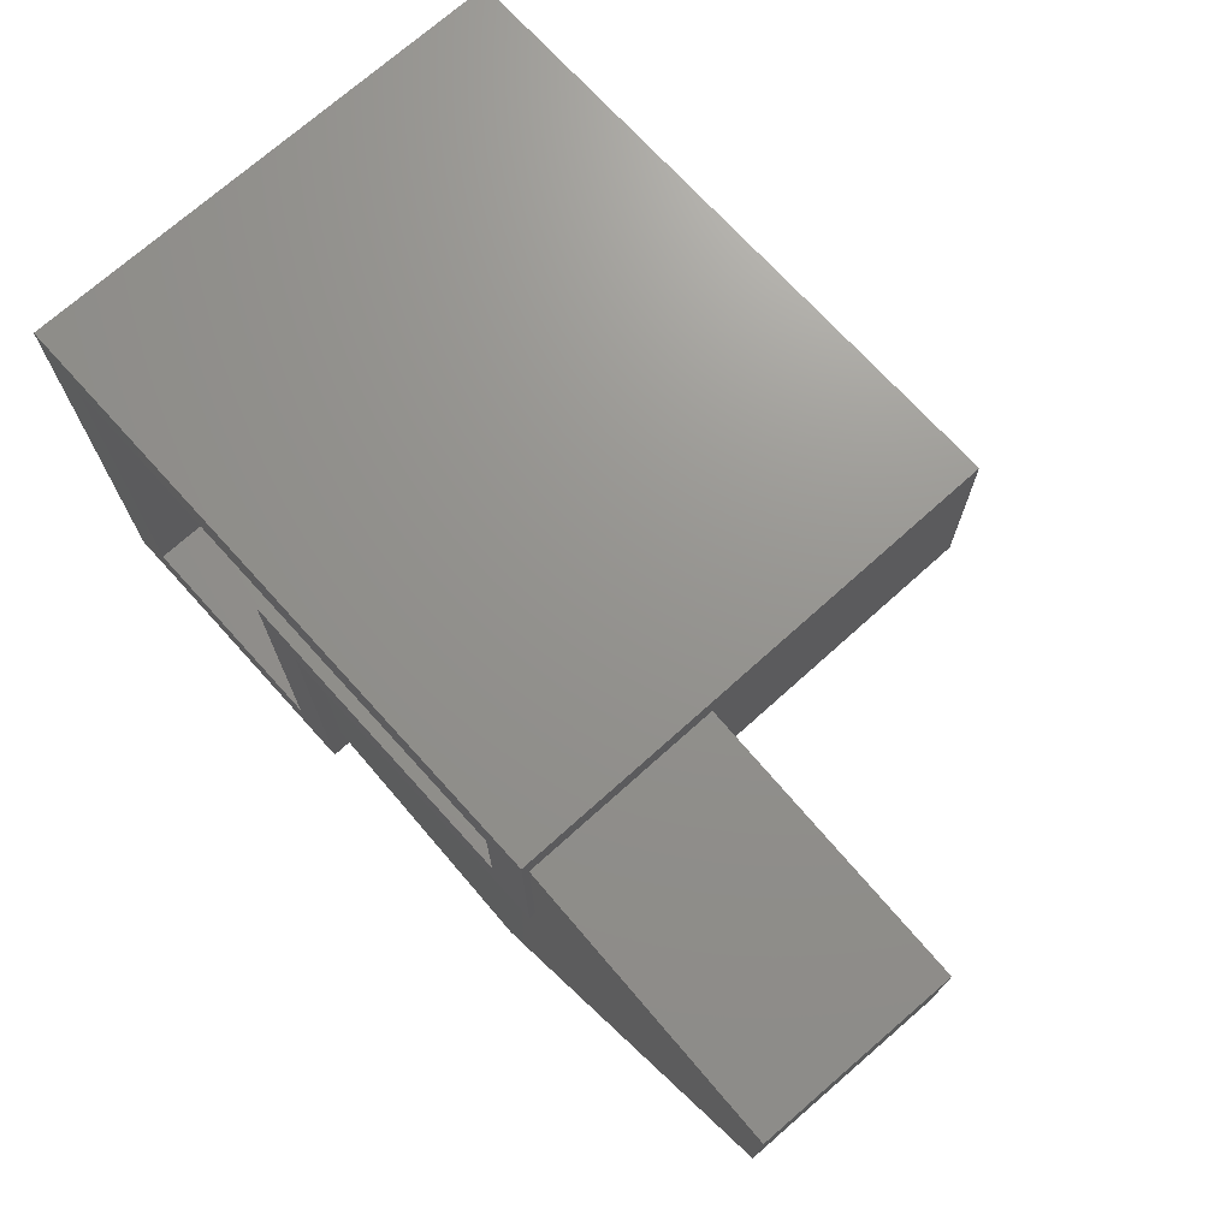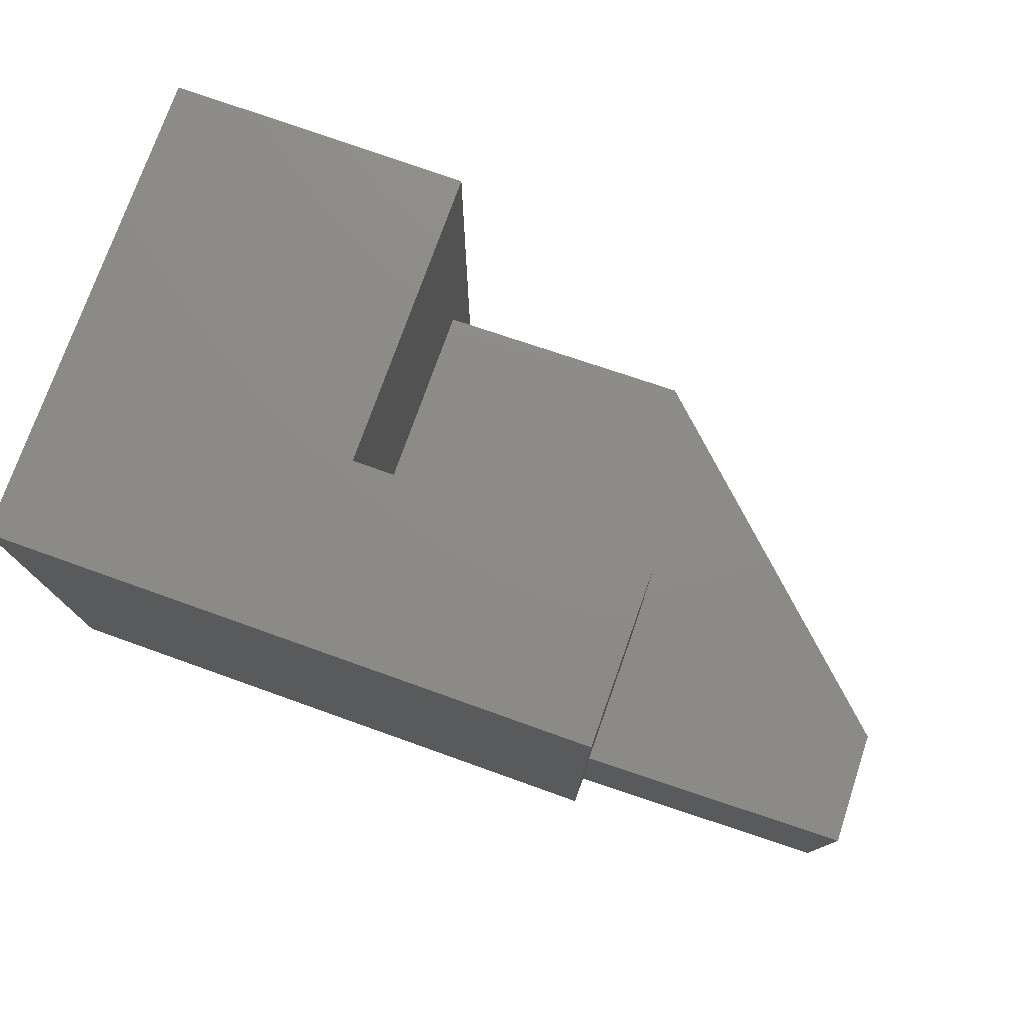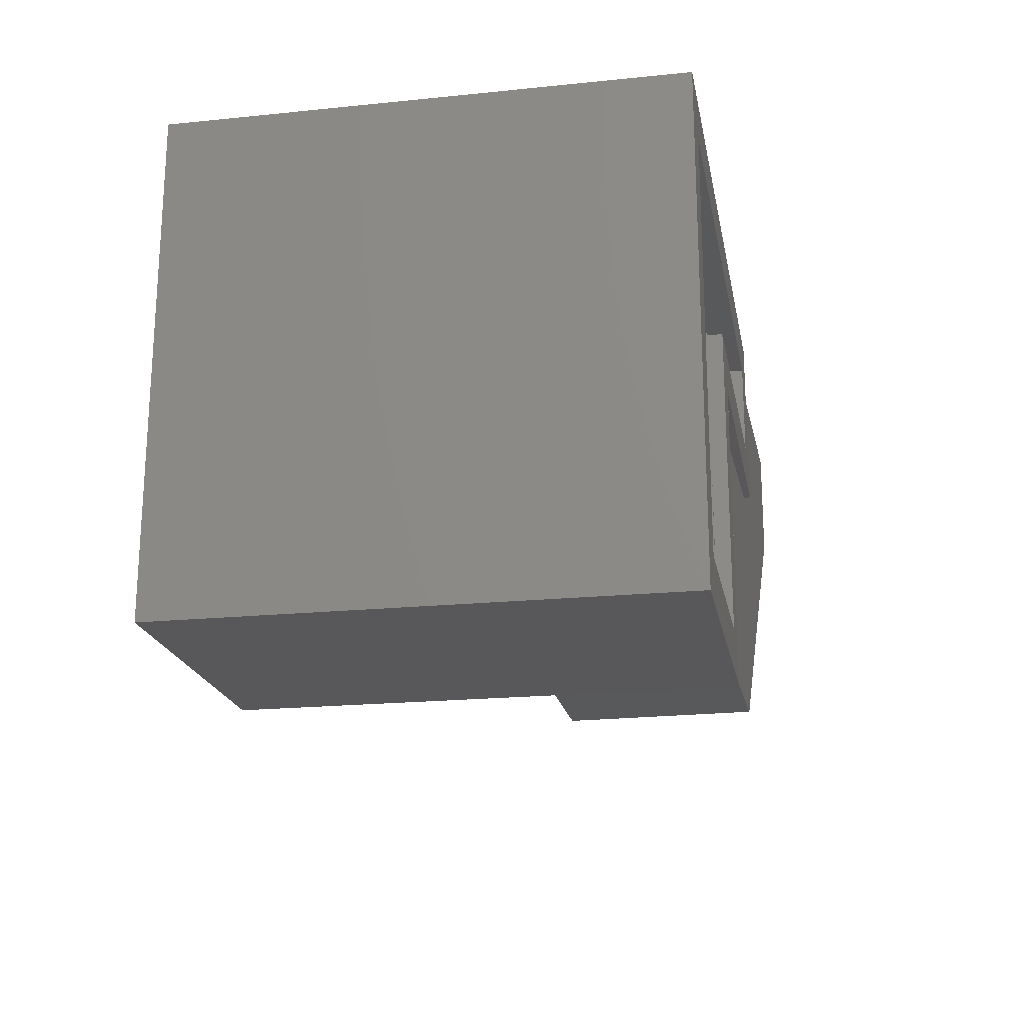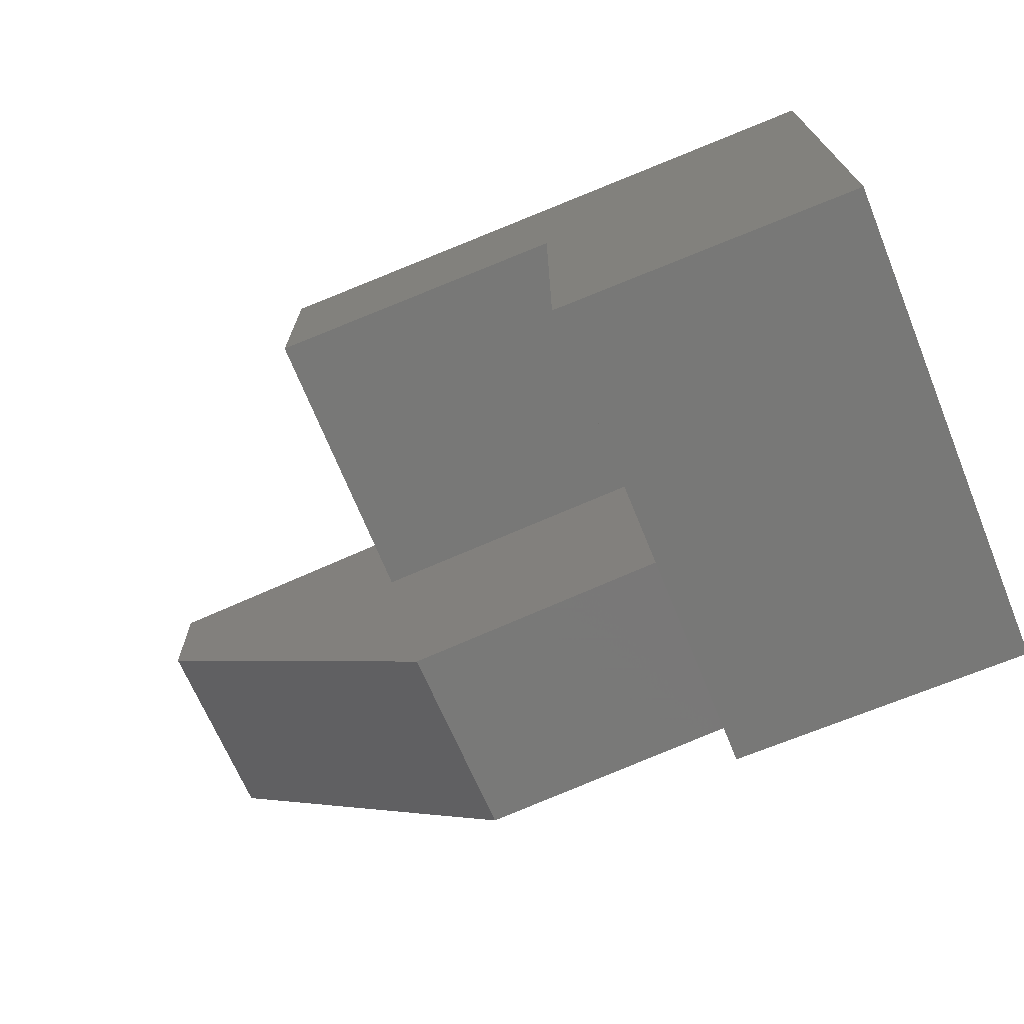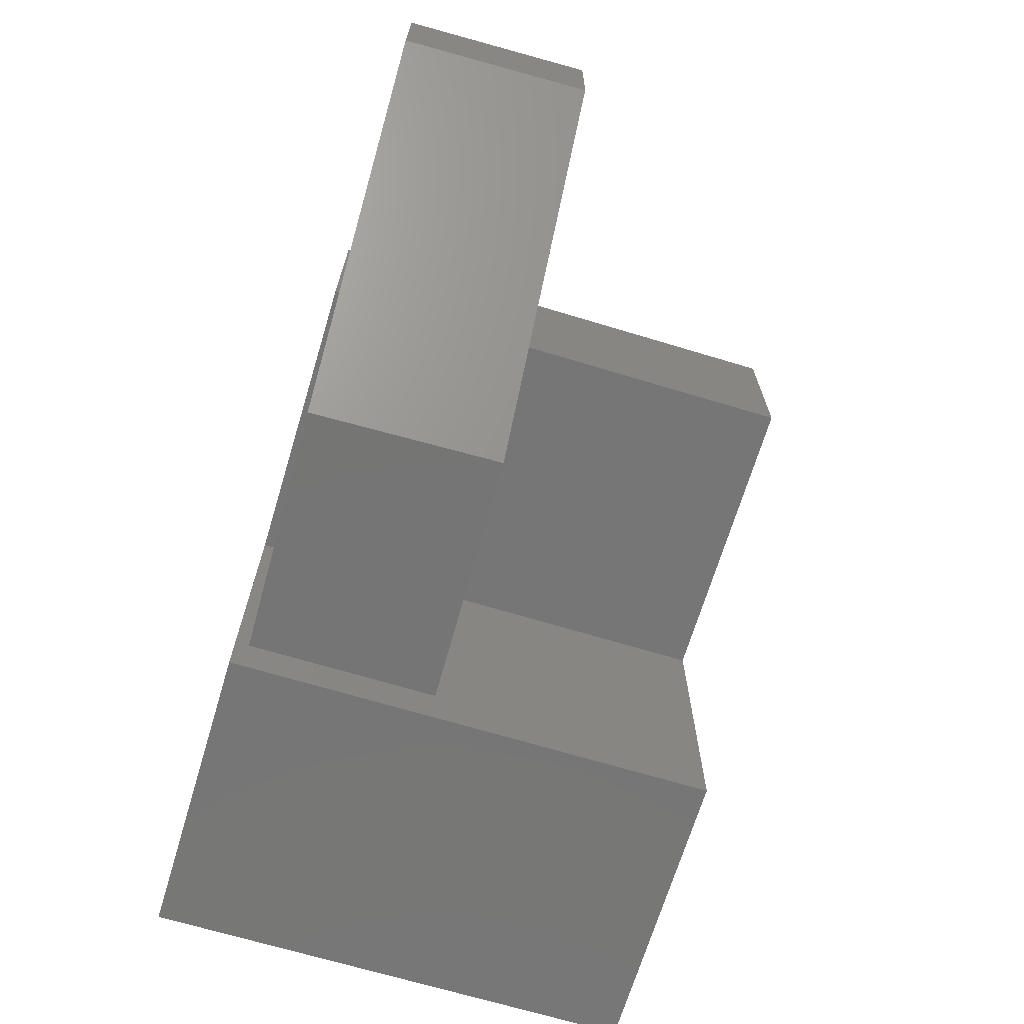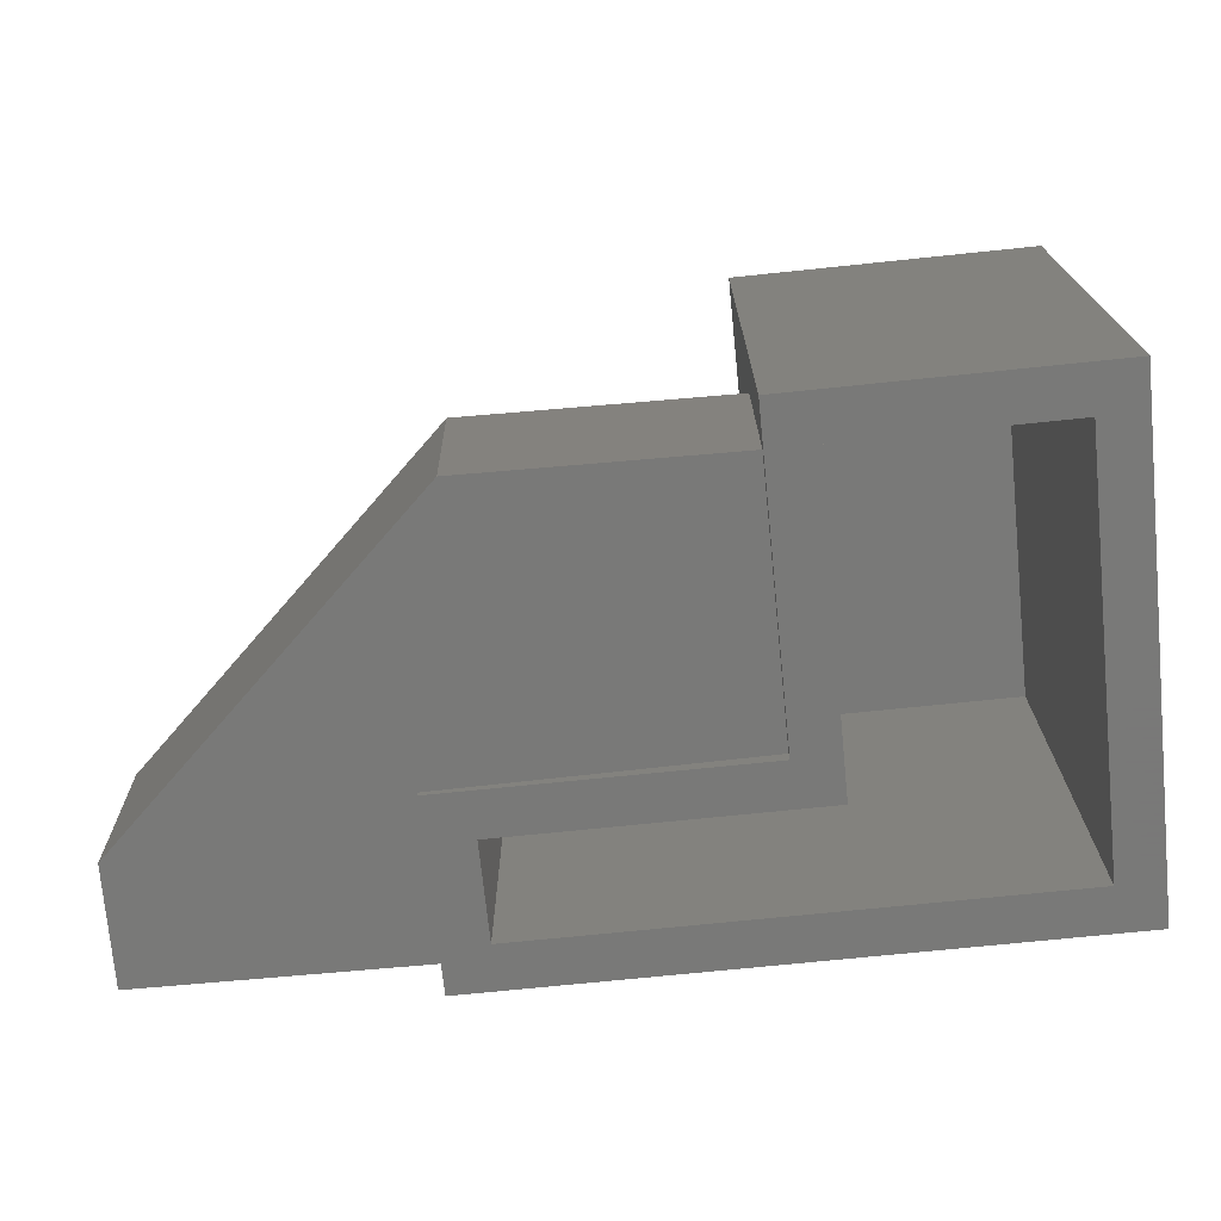
<metadata>
{"format":"stl","ext":"stl","renderer":"f3d","projection":"perspective","resolution":1024,"background":"white","views":[{"elev":71.2,"azim":-132.1,"up":"+Y"},{"elev":76.1,"azim":-160.4,"up":"+Z"},{"elev":-20.2,"azim":100.5,"up":"+Y"},{"elev":-70.8,"azim":22.2,"up":"+Y"},{"elev":-68.9,"azim":-106.8,"up":"+Y"},{"elev":-71.6,"azim":5.9,"up":"+Z"}]}
</metadata>
<code>
# stl→obj: 48 verts, 92 faces
v -0.7542 0.375 0.1718
v -0.5078 0.3811 0.1779
v -0.75 0.375 0
v -0.5078 0.3809 0.005945
v -0.3511 0.2812 0.1817
v -0.2051 0.2848 0.1853
v -0.3469 0.2812 0.009897
v -0.2009 0.2848 0.01348
v -0.205 0.2812 0.1853
v -0.2008 0.2812 0.01348
v -0.1979 0.01436 0.1598
v -0.1943 0.01436 0.01364
v -0.1979 0.1605 0.01355
v -0.2369 0.01341 0.1845
v -0.4689 0.007716 0.1788
v -0.2369 0.01331 0.0126
v -0.4647 0.007716 0.007004
v -0.1979 0.01427 0.01355
v -0.5078 0.2422 0.005945
v -0.2369 0.2422 0.0126
v -0.7475 0.2714 6.241e-05
v -0.2369 0.2422 0.1845
v -0.5078 0.2422 0.1779
v -0.7517 0.2714 0.1719
v -0.5078 0.2422 0
v -0.2369 0.2422 0
v -0.5078 0.2422 0.4375
v -0.2369 0.2422 0.4375
v -0.2369 -0.0287 0.4375
v -0.2369 -0.0287 0
v -0.5078 0.405 0
v -0.5078 0.405 0.4375
v -0.1979 0.2812 0
v -0.4688 0.2812 0
v -0.4688 0.2812 0.3984
v -0.1979 0.2812 0.3984
v -0.1979 0.01036 0
v -0.1979 0.01036 0.3984
v 0.03125 0.405 0
v -0.4688 0.366 0
v -0.007812 0.366 0
v 0.03125 -0.0287 0
v -0.007812 0.01036 0
v -0.007812 0.01036 0.3984
v -0.007812 0.366 0.3984
v -0.4688 0.366 0.3984
v 0.03125 -0.0287 0.4375
v 0.03125 0.405 0.4375
f 1 2 3
f 3 2 4
f 5 6 7
f 7 6 8
f 6 9 8
f 8 9 10
f 11 12 13
f 14 15 16
f 16 15 17
f 18 12 11
f 13 12 18
f 16 19 20
f 3 4 21
f 21 4 19
f 21 19 17
f 17 19 16
f 7 8 10
f 22 23 14
f 1 24 2
f 2 24 23
f 24 15 23
f 23 15 14
f 9 6 5
f 25 26 19
f 19 26 20
f 23 22 27
f 27 22 28
f 28 22 29
f 29 22 14
f 29 14 30
f 30 14 16
f 30 16 26
f 26 16 20
f 31 25 19
f 31 19 4
f 31 4 2
f 31 2 32
f 2 23 32
f 32 23 27
f 33 7 10
f 34 35 5
f 34 5 7
f 34 7 33
f 36 33 10
f 36 10 9
f 36 9 5
f 36 5 35
f 36 13 33
f 13 37 33
f 18 37 13
f 38 37 18
f 38 18 11
f 38 11 13
f 38 13 36
f 21 24 3
f 3 24 1
f 15 24 17
f 17 24 21
f 39 40 31
f 31 40 34
f 31 34 25
f 25 34 33
f 25 33 26
f 40 39 41
f 41 39 42
f 41 42 43
f 43 42 30
f 43 30 37
f 37 30 26
f 37 26 33
f 37 38 43
f 43 38 44
f 43 44 41
f 41 44 45
f 45 46 41
f 41 46 40
f 40 46 34
f 34 46 35
f 30 42 29
f 29 42 47
f 42 39 47
f 47 39 48
f 48 39 32
f 32 39 31
f 32 27 48
f 48 27 28
f 48 28 47
f 47 28 29
f 46 45 35
f 35 45 36
f 45 44 36
f 36 44 38

</code>
